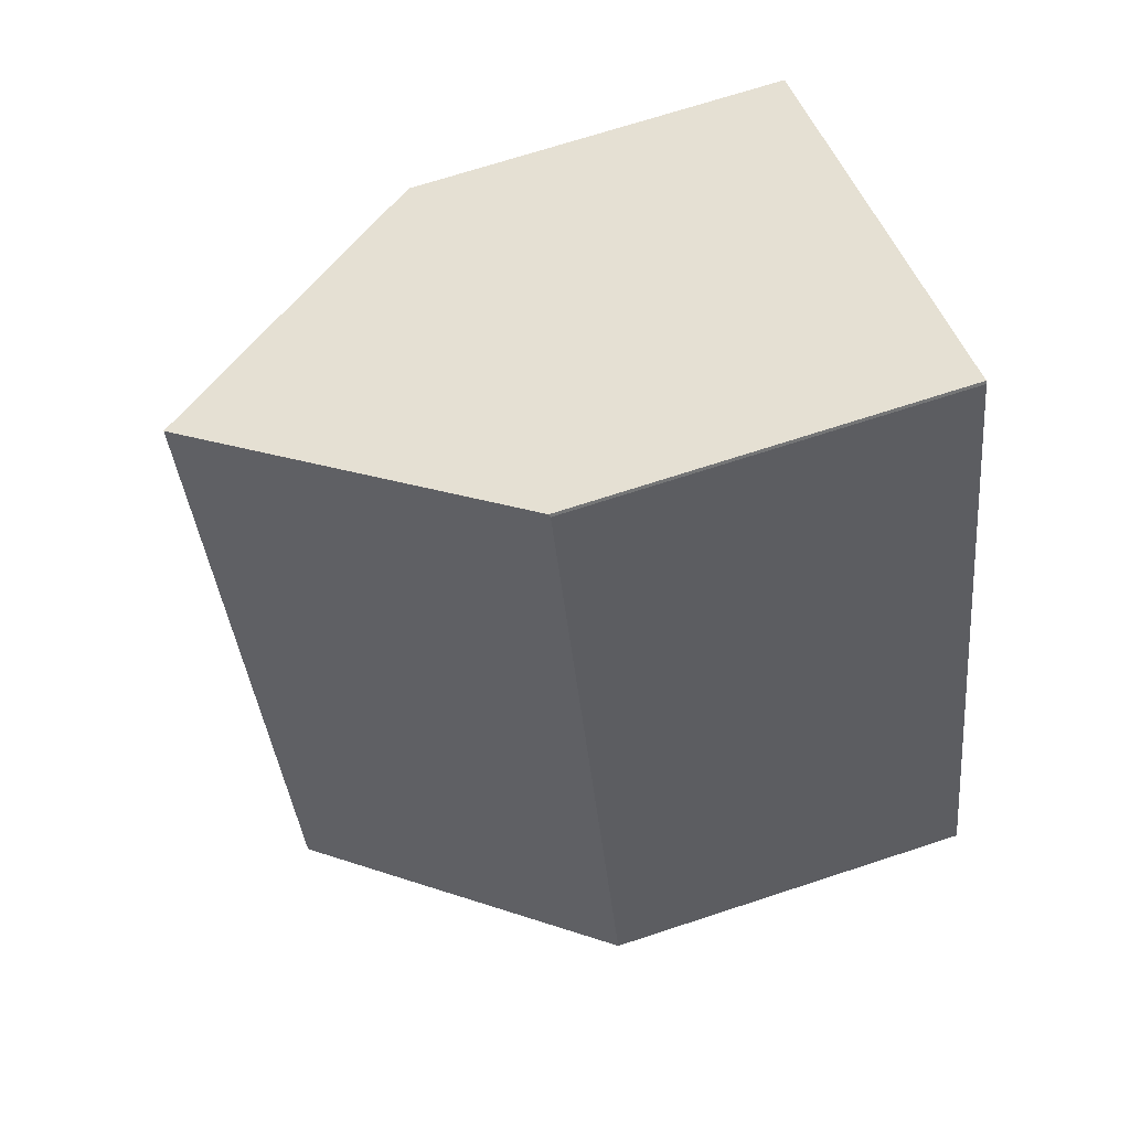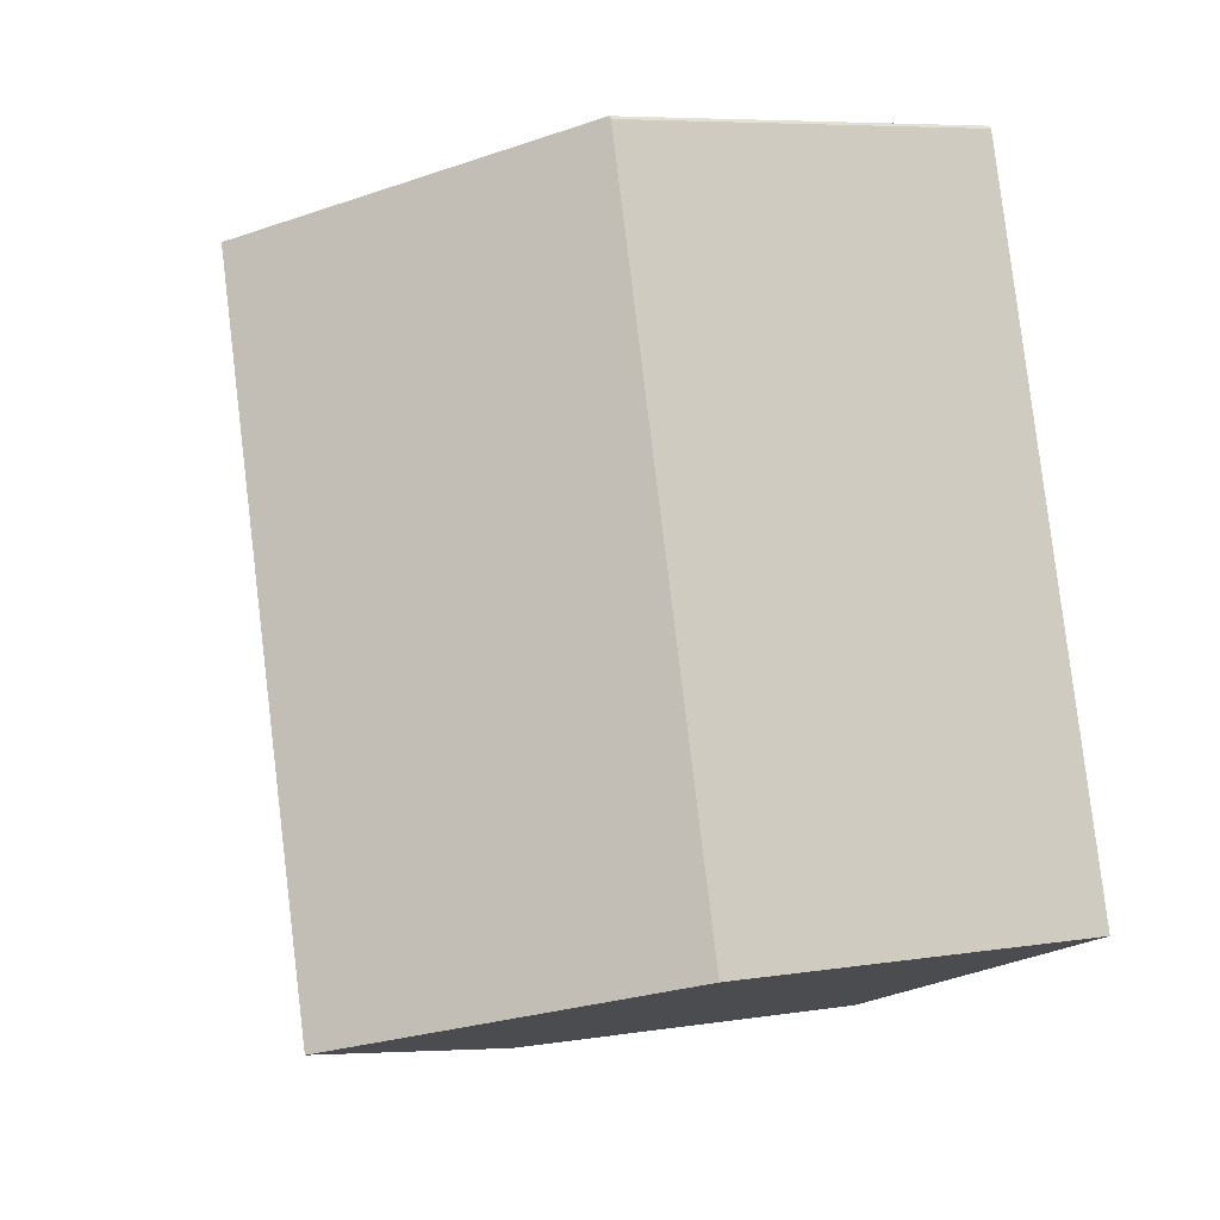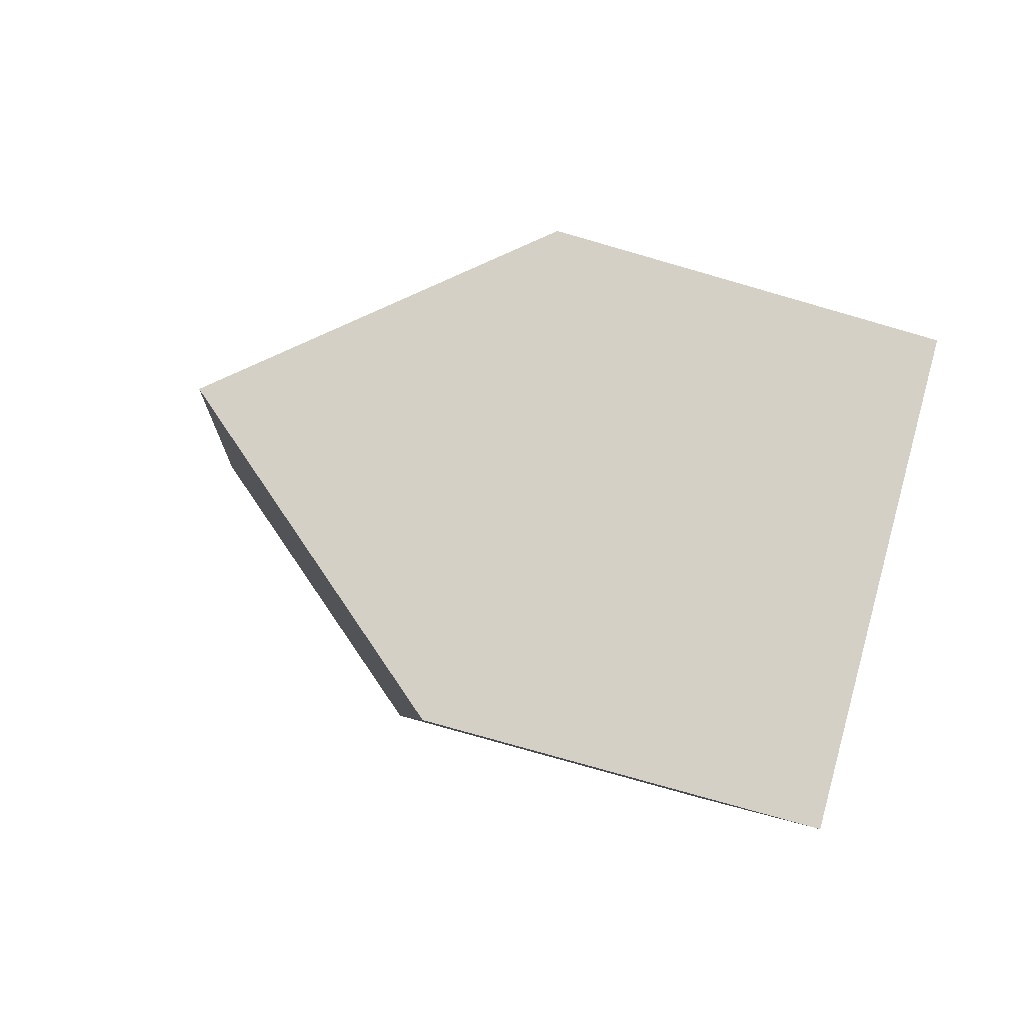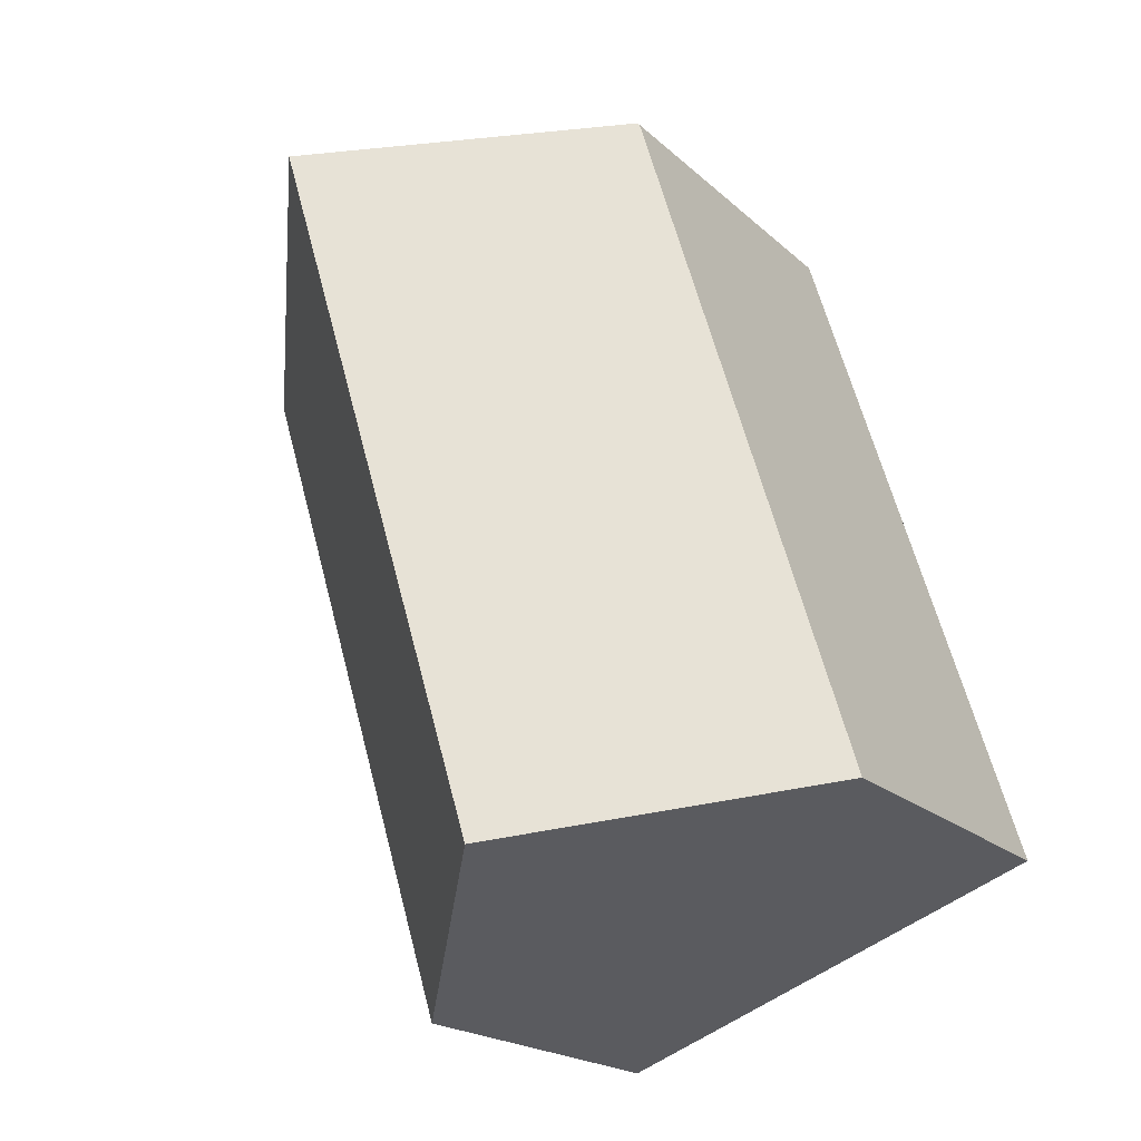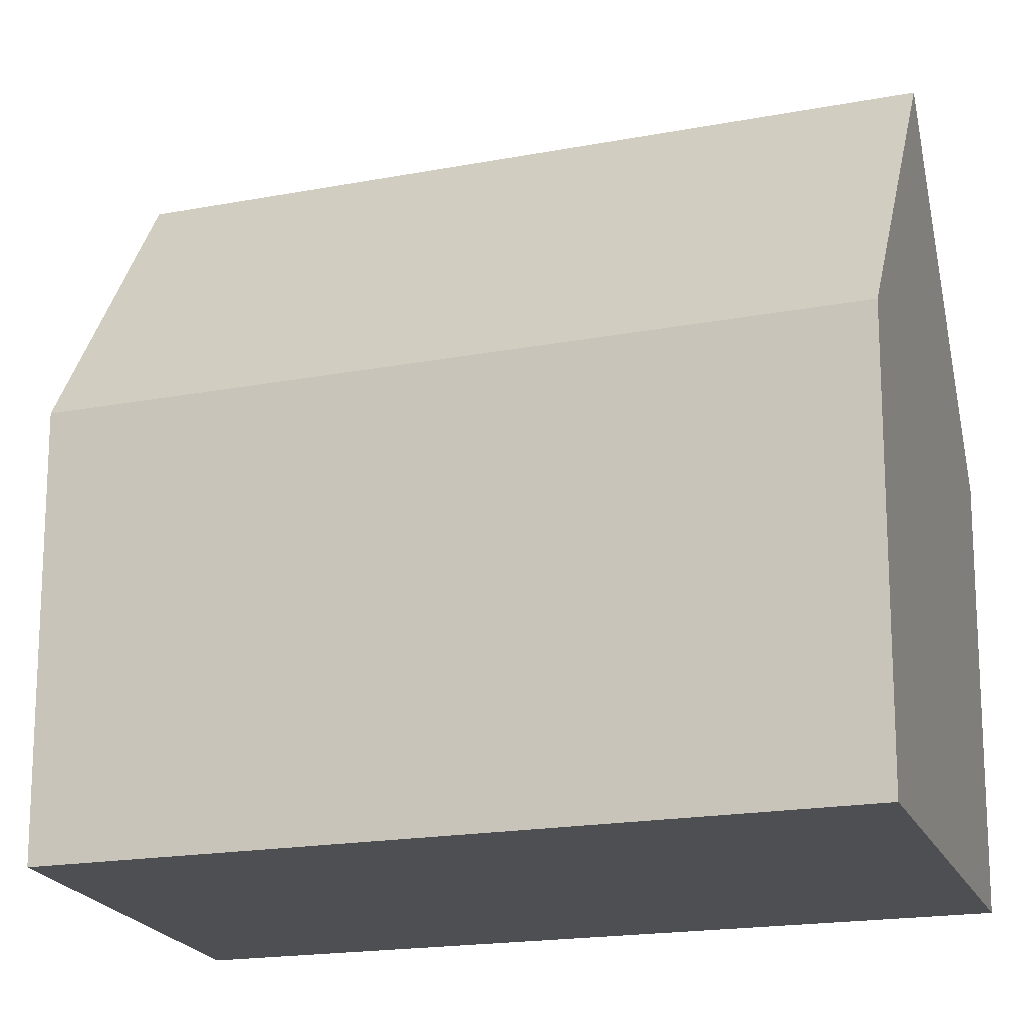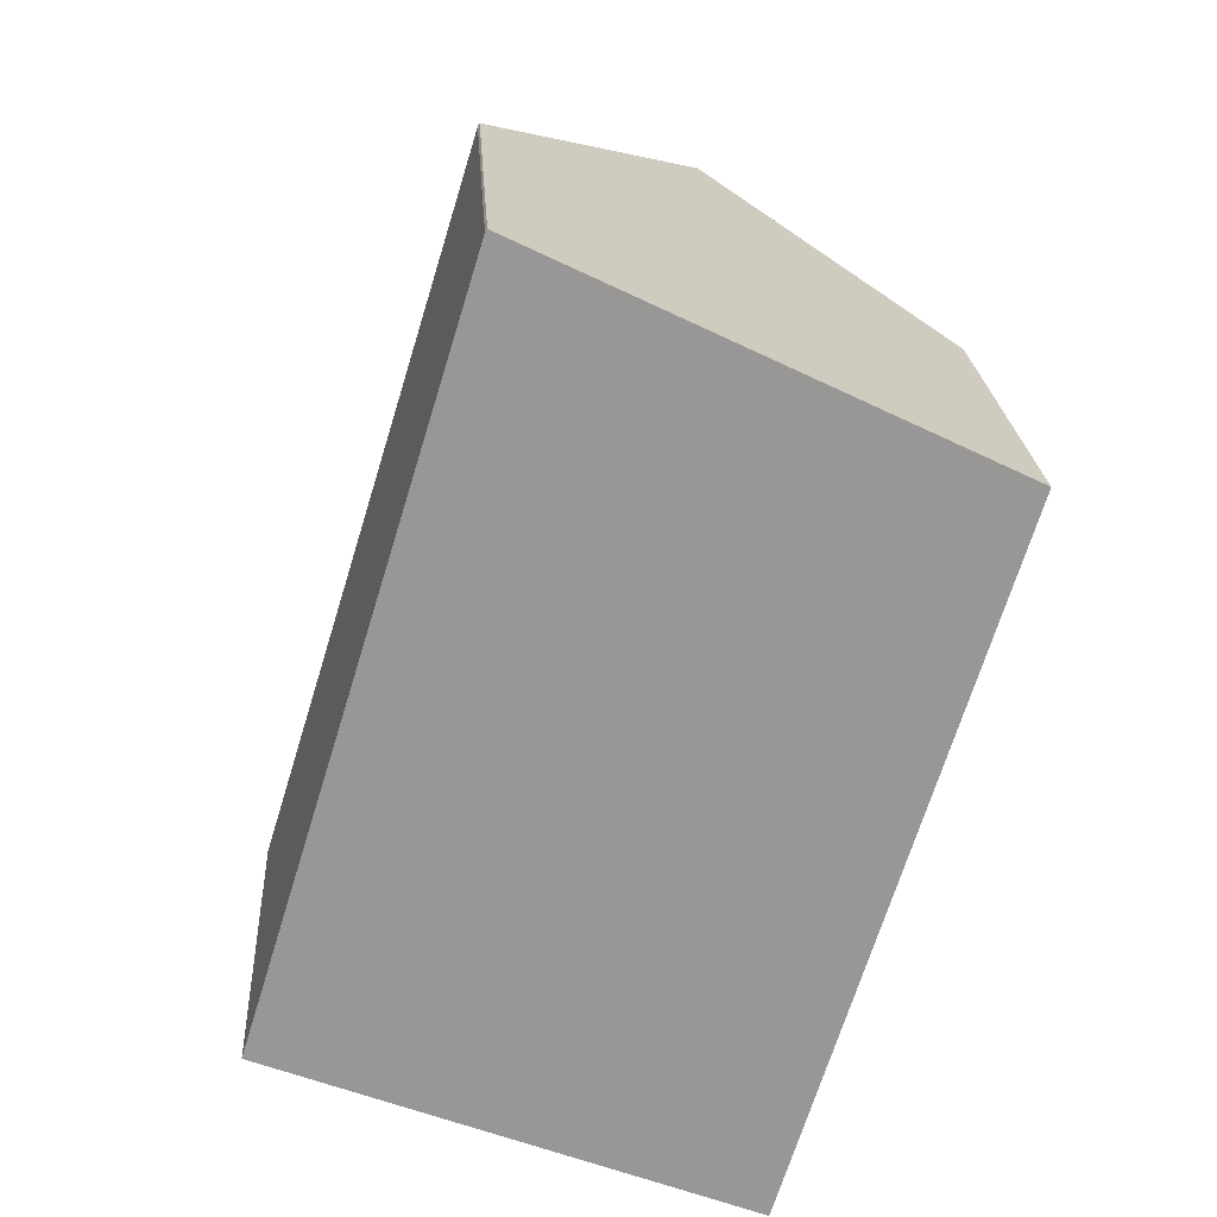
<metadata>
{"format":"obj","ext":"obj","renderer":"f3d","projection":"perspective","resolution":1024,"background":"white","views":[{"elev":69.6,"azim":-108.2,"up":"+Z"},{"elev":7.1,"azim":-114.1,"up":"+Z"},{"elev":-78.2,"azim":-106.0,"up":"+Z"},{"elev":-19.4,"azim":-148.4,"up":"+Z"},{"elev":-17.6,"azim":128.1,"up":"+Y"},{"elev":22.0,"azim":-3.4,"up":"+Z"}]}
</metadata>
<code>
v  9.289 14.1 12.8
v  4.601 8.093 15
v  4.64 8.117 15.06
v  0.15 8.093 0.489
v  4.818 14.1 -1.778
v  0 8.093 4.956e-16
v  4.79 14.1 -1.868
v  9.239 8.521 -3.603
v  13.95 8.078 10.46
v  9.557 8.122 -3.727
v  5.865 12.75 -2.287
v  13.97 8.078 10.53
v  0 0 0
v  4.601 -9.185e-16 15
v  0.15 -2.994e-17 0.489
v  4.64 -9.22e-16 15.06
v  13.97 -6.445e-16 10.53
v  9.289 -7.837e-16 12.8
v  9.557 2.282e-16 -3.727
v  13.95 -6.406e-16 10.46
v  9.239 2.206e-16 -3.603
v  4.79 1.144e-16 -1.868
v  5.865 1.4e-16 -2.287
g defaultobject
f 1 2 3
f 2 1 4
f 4 1 5
f 4 5 6
f 6 5 7
f 8 9 10
f 9 8 11
f 9 11 12
f 12 11 1
f 1 11 5
f 5 11 7
f 13 4 6
f 4 13 2
f 2 13 14
f 14 13 15
f 2 16 3
f 16 2 14
f 3 12 1
f 12 3 16
f 12 16 17
f 17 16 18
f 17 9 12
f 9 17 10
f 10 17 19
f 19 17 20
f 11 6 7
f 6 11 8
f 6 8 10
f 6 10 19
f 6 19 21
f 6 21 22
f 6 22 13
f 22 21 23
f 14 18 16
f 18 14 15
f 18 15 17
f 17 15 20
f 20 15 19
f 19 15 23
f 23 15 13
f 23 13 22
f 19 23 21

</code>
